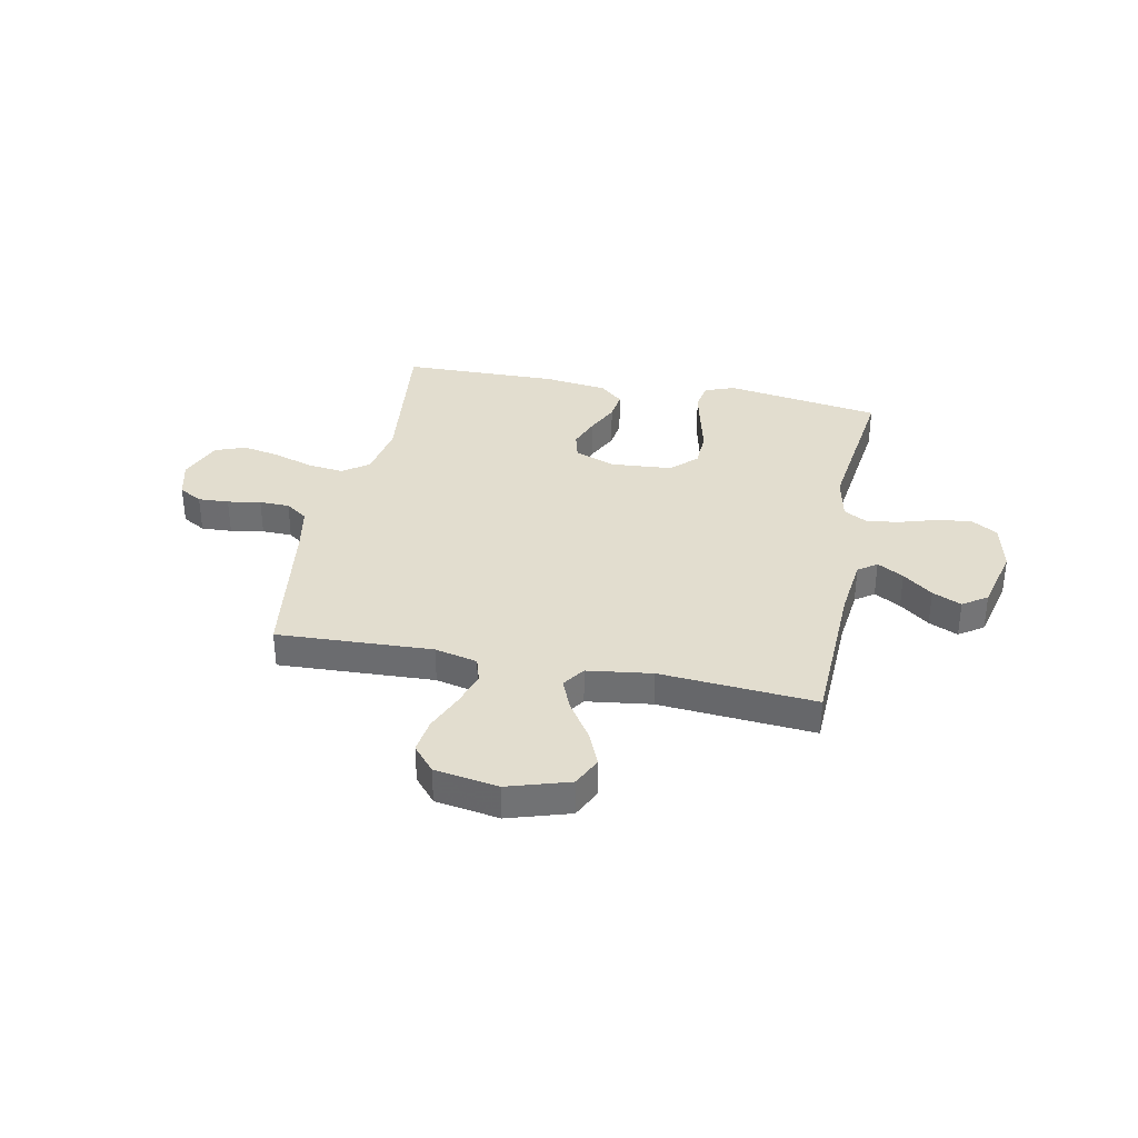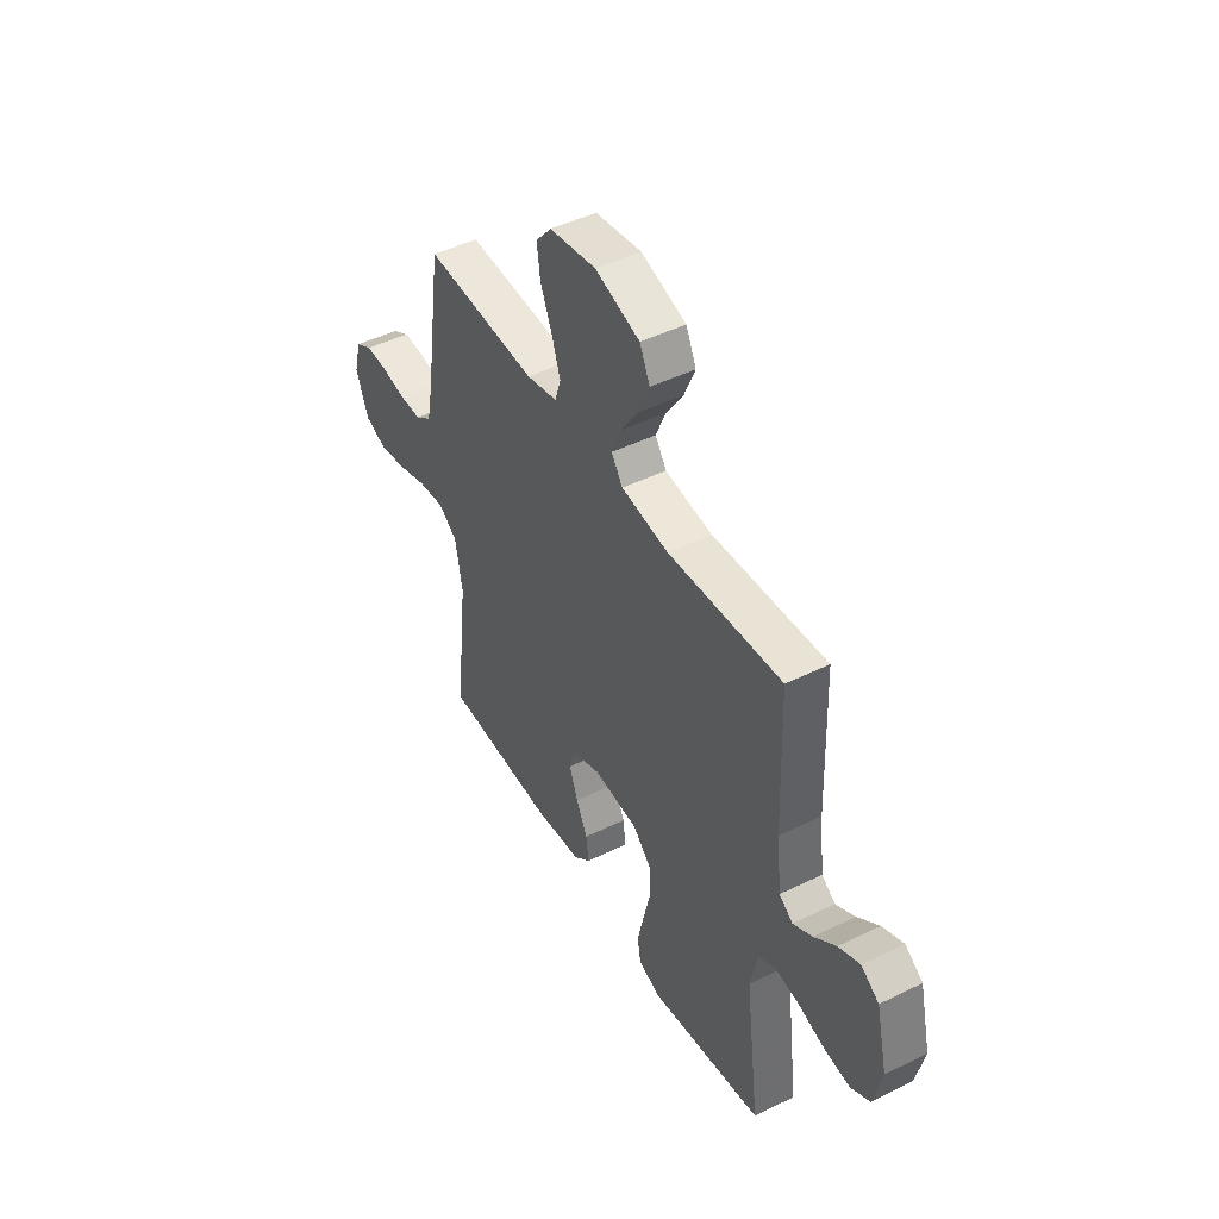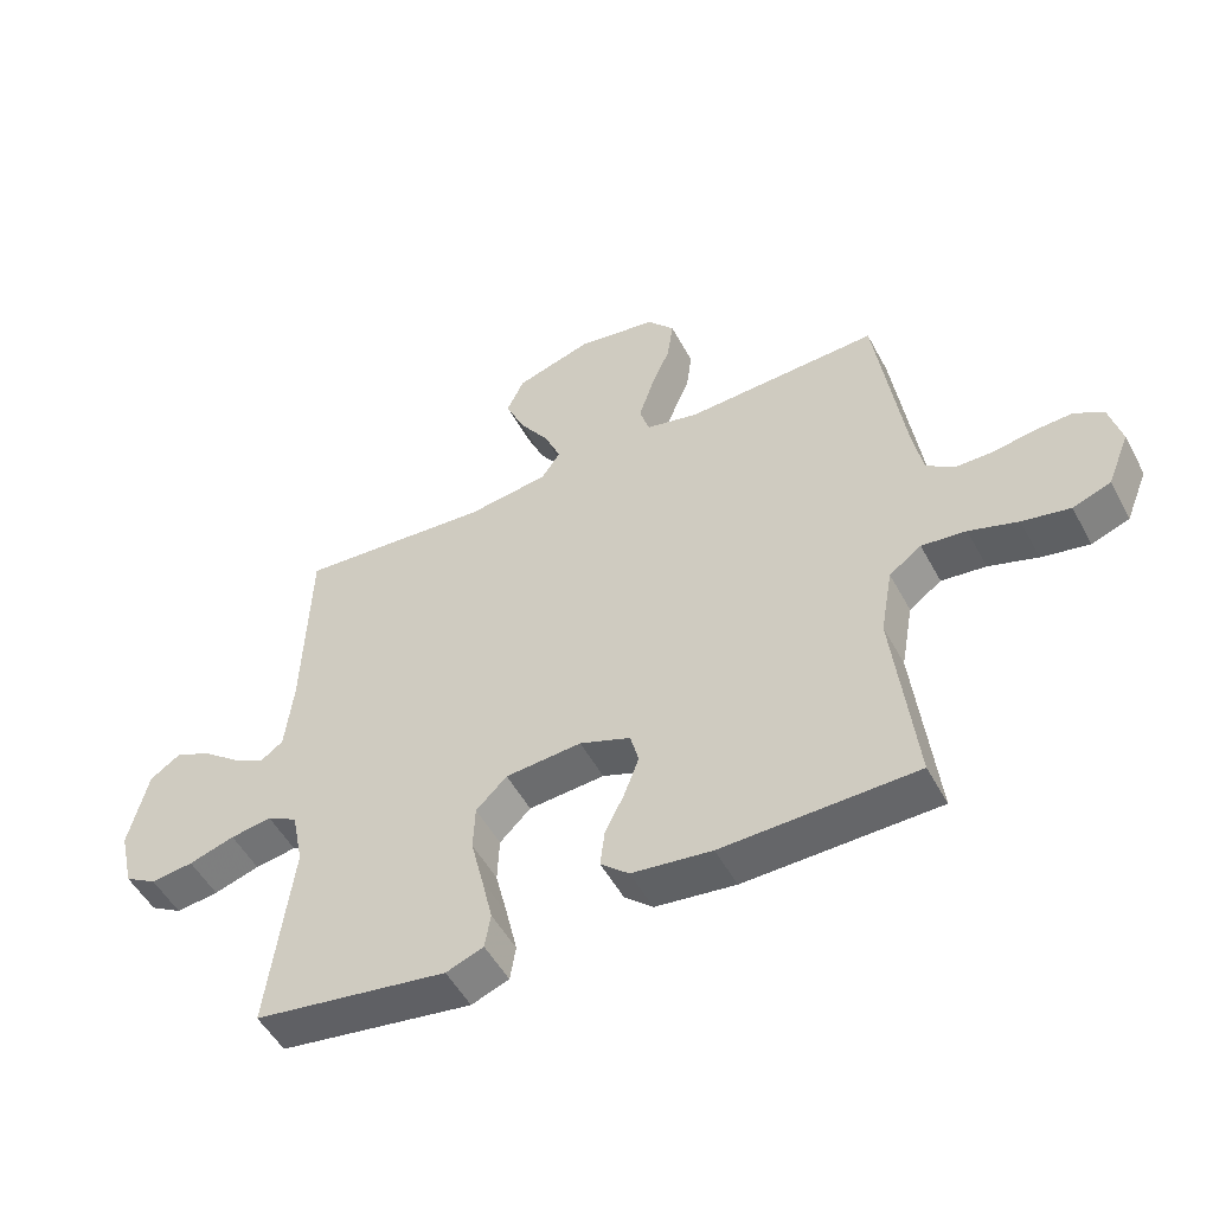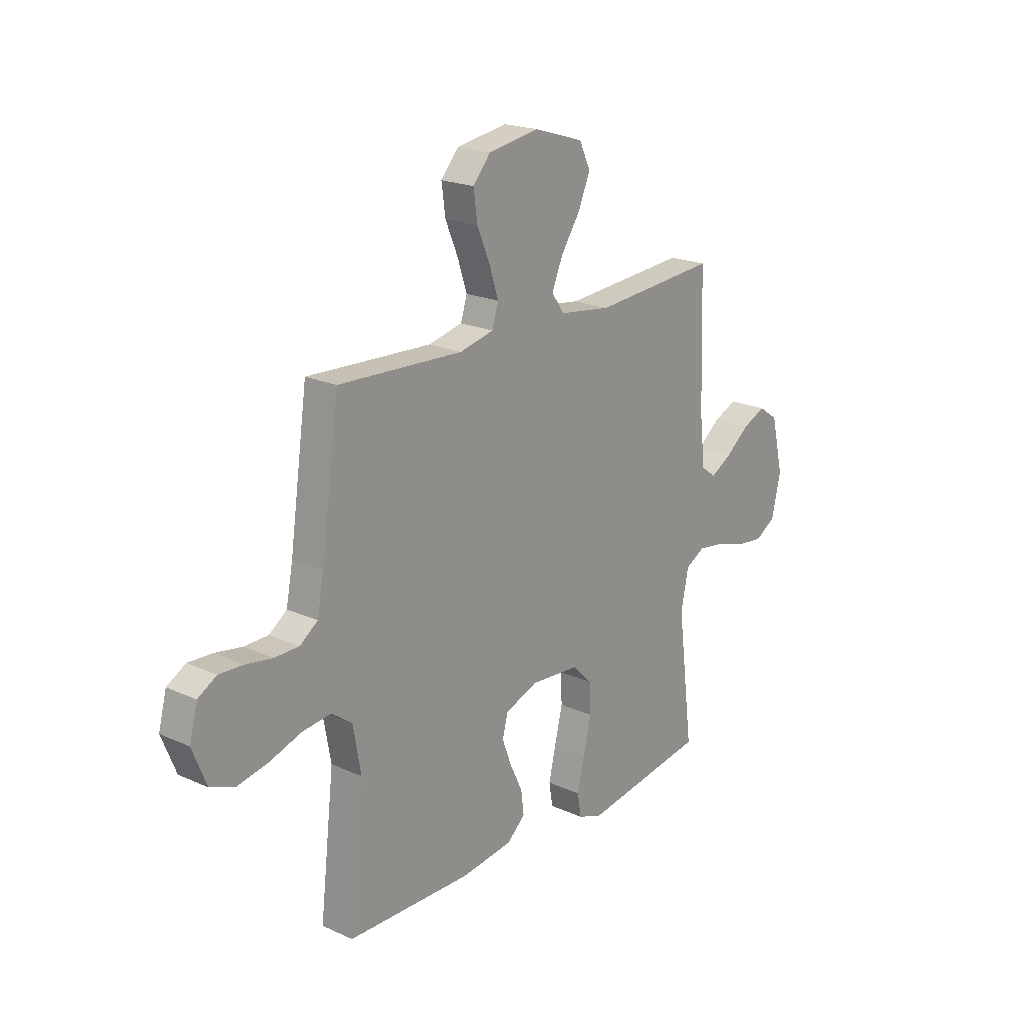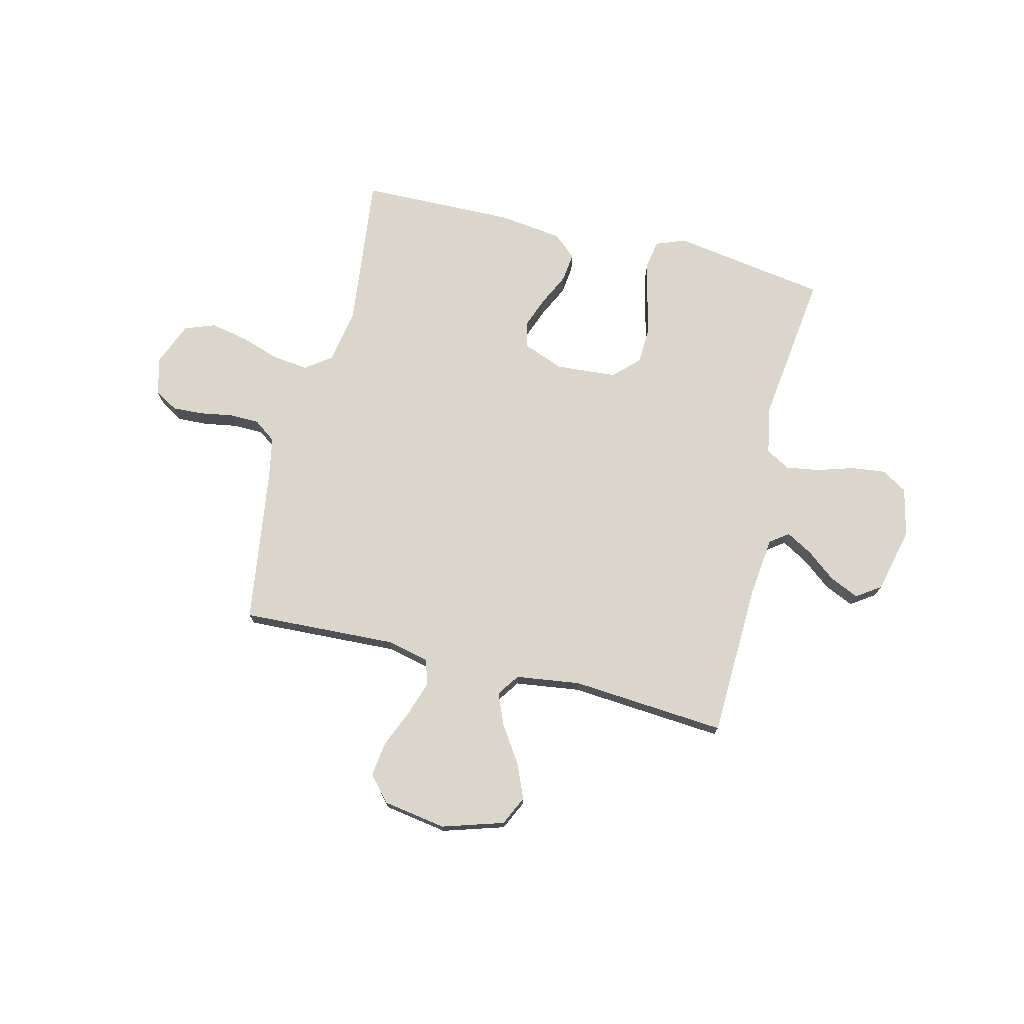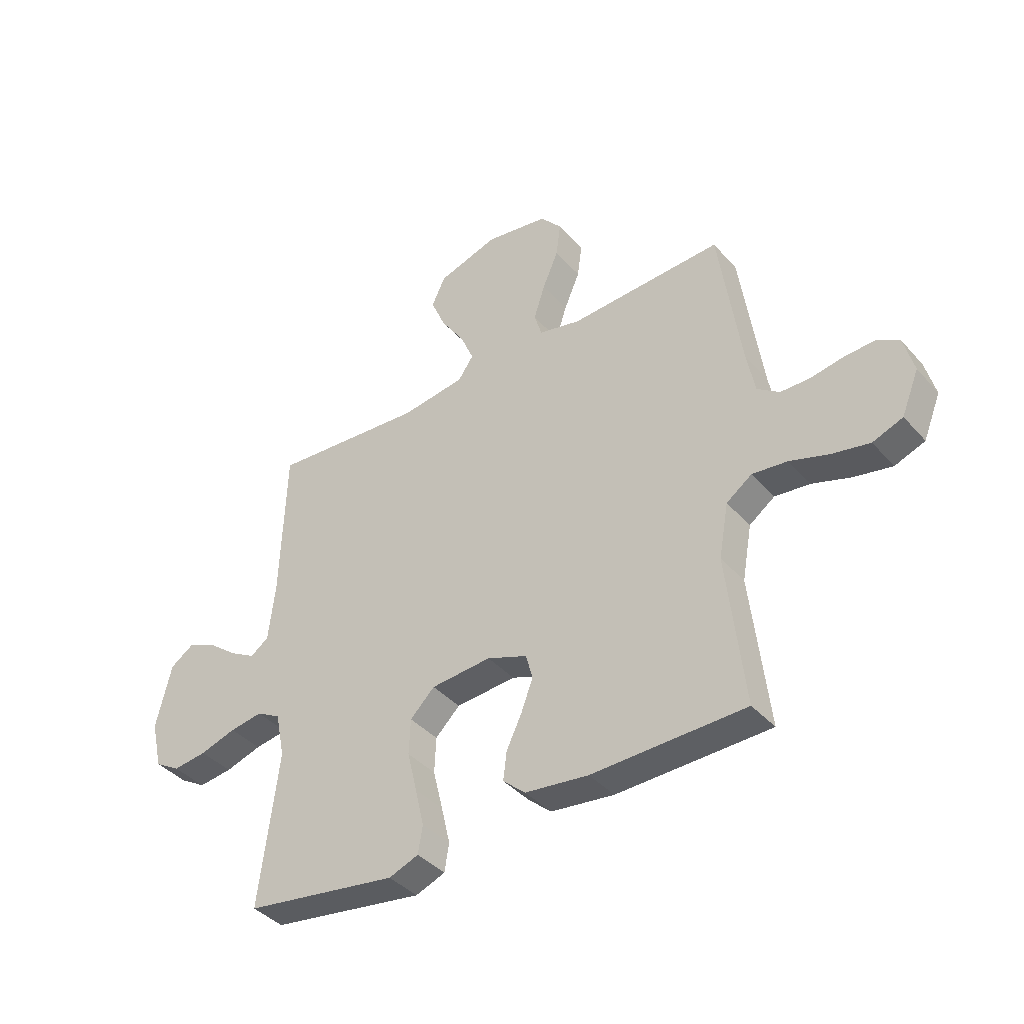
<metadata>
{"format":"obj","ext":"obj","renderer":"f3d","projection":"perspective","resolution":1024,"background":"white","views":[{"elev":35.0,"azim":11.4,"up":"+Y"},{"elev":46.4,"azim":60.7,"up":"+Z"},{"elev":-51.3,"azim":-152.4,"up":"+Z"},{"elev":20.4,"azim":-50.5,"up":"+Z"},{"elev":73.7,"azim":13.8,"up":"+Y"},{"elev":-39.8,"azim":-143.1,"up":"+Z"}]}
</metadata>
<code>
v -0.5 0.07 -0.5
v -0.466 0.07 -0.2
v -0.485 0.07 -0.094
v -0.535 0.07 -0.058
v -0.604 0.07 -0.066
v -0.68 0.07 -0.091
v -0.754 0.07 -0.106
v -0.813 0.07 -0.084
v -0.847 0.07 0
v -0.828 0.07 0.073
v -0.783 0.07 0.099
v -0.724 0.07 0.096
v -0.66 0.07 0.085
v -0.602 0.07 0.086
v -0.559 0.07 0.117
v -0.543 0.07 0.2
v -0.5 0.07 0.5
v -0.2 0.07 0.486
v -0.118 0.07 0.505
v -0.103 0.07 0.554
v -0.125 0.07 0.621
v -0.156 0.07 0.694
v -0.165 0.07 0.761
v -0.123 0.07 0.81
v 0 0.07 0.83
v 0.119 0.07 0.793
v 0.146 0.07 0.736
v 0.117 0.07 0.668
v 0.071 0.07 0.599
v 0.045 0.07 0.537
v 0.075 0.07 0.494
v 0.2 0.07 0.477
v 0.5 0.07 0.5
v 0.51 0.07 0.2
v 0.523 0.07 0.085
v 0.559 0.07 0.059
v 0.61 0.07 0.088
v 0.667 0.07 0.133
v 0.723 0.07 0.158
v 0.77 0.07 0.126
v 0.8 0.07 0
v 0.778 0.07 -0.095
v 0.728 0.07 -0.125
v 0.662 0.07 -0.117
v 0.591 0.07 -0.095
v 0.527 0.07 -0.085
v 0.48 0.07 -0.111
v 0.462 0.07 -0.2
v 0.5 0.07 -0.5
v 0.2 0.07 -0.547
v 0.142 0.07 -0.525
v 0.133 0.07 -0.471
v 0.15 0.07 -0.397
v 0.169 0.07 -0.318
v 0.166 0.07 -0.248
v 0.118 0.07 -0.201
v 0 0.07 -0.192
v -0.079 0.07 -0.222
v -0.092 0.07 -0.272
v -0.069 0.07 -0.333
v -0.039 0.07 -0.395
v -0.032 0.07 -0.451
v -0.076 0.07 -0.49
v -0.2 0.07 -0.506
v -0.5 0 -0.5
v -0.466 0 -0.2
v -0.485 0 -0.094
v -0.535 0 -0.058
v -0.604 0 -0.066
v -0.68 0 -0.091
v -0.754 0 -0.106
v -0.813 0 -0.084
v -0.847 0 0
v -0.828 0 0.073
v -0.783 0 0.099
v -0.724 0 0.096
v -0.66 0 0.085
v -0.602 0 0.086
v -0.559 0 0.117
v -0.543 0 0.2
v -0.5 0 0.5
v -0.2 0 0.486
v -0.118 0 0.505
v -0.103 0 0.554
v -0.125 0 0.621
v -0.156 0 0.694
v -0.165 0 0.761
v -0.123 0 0.81
v 0 0 0.83
v 0.119 0 0.793
v 0.146 0 0.736
v 0.117 0 0.668
v 0.071 0 0.599
v 0.045 0 0.537
v 0.075 0 0.494
v 0.2 0 0.477
v 0.5 0 0.5
v 0.51 0 0.2
v 0.523 0 0.085
v 0.559 0 0.059
v 0.61 0 0.088
v 0.667 0 0.133
v 0.723 0 0.158
v 0.77 0 0.126
v 0.8 0 0
v 0.778 0 -0.095
v 0.728 0 -0.125
v 0.662 0 -0.117
v 0.591 0 -0.095
v 0.527 0 -0.085
v 0.48 0 -0.111
v 0.462 0 -0.2
v 0.5 0 -0.5
v 0.2 0 -0.547
v 0.142 0 -0.525
v 0.133 0 -0.471
v 0.15 0 -0.397
v 0.169 0 -0.318
v 0.166 0 -0.248
v 0.118 0 -0.201
v 0 0 -0.192
v -0.079 0 -0.222
v -0.092 0 -0.272
v -0.069 0 -0.333
v -0.039 0 -0.395
v -0.032 0 -0.451
v -0.076 0 -0.49
v -0.2 0 -0.506
f 64 1 2
f 63 64 2
f 62 63 2
f 61 62 2
f 60 61 2
f 59 60 2 3
f 58 59 3 4
f 57 58 4
f 56 57 4
f 52 53 54
f 51 52 54
f 50 51 54
f 49 50 54
f 48 49 54
f 47 48 54 55
f 46 47 55 56
f 43 44 45
f 42 43 45
f 41 42 45
f 40 41 45
f 39 40 45
f 38 39 45
f 37 38 45
f 36 37 45 46
f 46 56 4
f 36 46 4
f 35 36 4
f 32 33 34
f 35 4 5
f 34 35 5
f 32 34 5
f 31 32 5
f 27 28 29
f 26 27 29
f 25 26 29
f 24 25 29
f 23 24 29
f 22 23 29
f 21 22 29
f 20 21 29 30
f 19 20 30 31
f 16 17 18
f 18 19 31
f 16 18 31
f 15 16 31
f 11 12 13
f 10 11 13
f 9 10 13
f 8 9 13
f 7 8 13
f 6 7 13
f 5 6 13
f 5 13 14
f 5 14 15 31
f 66 65 128
f 66 128 127
f 66 127 126
f 66 126 125
f 66 125 124
f 67 66 124 123
f 68 67 123 122
f 68 122 121
f 68 121 120
f 118 117 116
f 118 116 115
f 118 115 114
f 118 114 113
f 118 113 112
f 119 118 112 111
f 120 119 111 110
f 109 108 107
f 109 107 106
f 109 106 105
f 109 105 104
f 109 104 103
f 109 103 102
f 109 102 101
f 110 109 101 100
f 68 120 110
f 68 110 100
f 68 100 99
f 98 97 96
f 69 68 99
f 69 99 98
f 69 98 96
f 69 96 95
f 93 92 91
f 93 91 90
f 93 90 89
f 93 89 88
f 93 88 87
f 93 87 86
f 93 86 85
f 94 93 85 84
f 95 94 84 83
f 82 81 80
f 95 83 82
f 95 82 80
f 95 80 79
f 77 76 75
f 77 75 74
f 77 74 73
f 77 73 72
f 77 72 71
f 77 71 70
f 77 70 69
f 78 77 69
f 95 79 78 69
f 1 65 66 2
f 2 66 67 3
f 3 67 68 4
f 4 68 69 5
f 5 69 70 6
f 6 70 71 7
f 7 71 72 8
f 8 72 73 9
f 9 73 74 10
f 10 74 75 11
f 11 75 76 12
f 12 76 77 13
f 13 77 78 14
f 14 78 79 15
f 15 79 80 16
f 16 80 81 17
f 17 81 82 18
f 18 82 83 19
f 19 83 84 20
f 20 84 85 21
f 21 85 86 22
f 22 86 87 23
f 23 87 88 24
f 24 88 89 25
f 25 89 90 26
f 26 90 91 27
f 27 91 92 28
f 28 92 93 29
f 29 93 94 30
f 30 94 95 31
f 31 95 96 32
f 32 96 97 33
f 33 97 98 34
f 34 98 99 35
f 35 99 100 36
f 36 100 101 37
f 37 101 102 38
f 38 102 103 39
f 39 103 104 40
f 40 104 105 41
f 41 105 106 42
f 42 106 107 43
f 43 107 108 44
f 44 108 109 45
f 45 109 110 46
f 46 110 111 47
f 47 111 112 48
f 48 112 113 49
f 49 113 114 50
f 50 114 115 51
f 51 115 116 52
f 52 116 117 53
f 53 117 118 54
f 54 118 119 55
f 55 119 120 56
f 56 120 121 57
f 57 121 122 58
f 58 122 123 59
f 59 123 124 60
f 60 124 125 61
f 61 125 126 62
f 62 126 127 63
f 63 127 128 64
f 64 128 65 1

</code>
